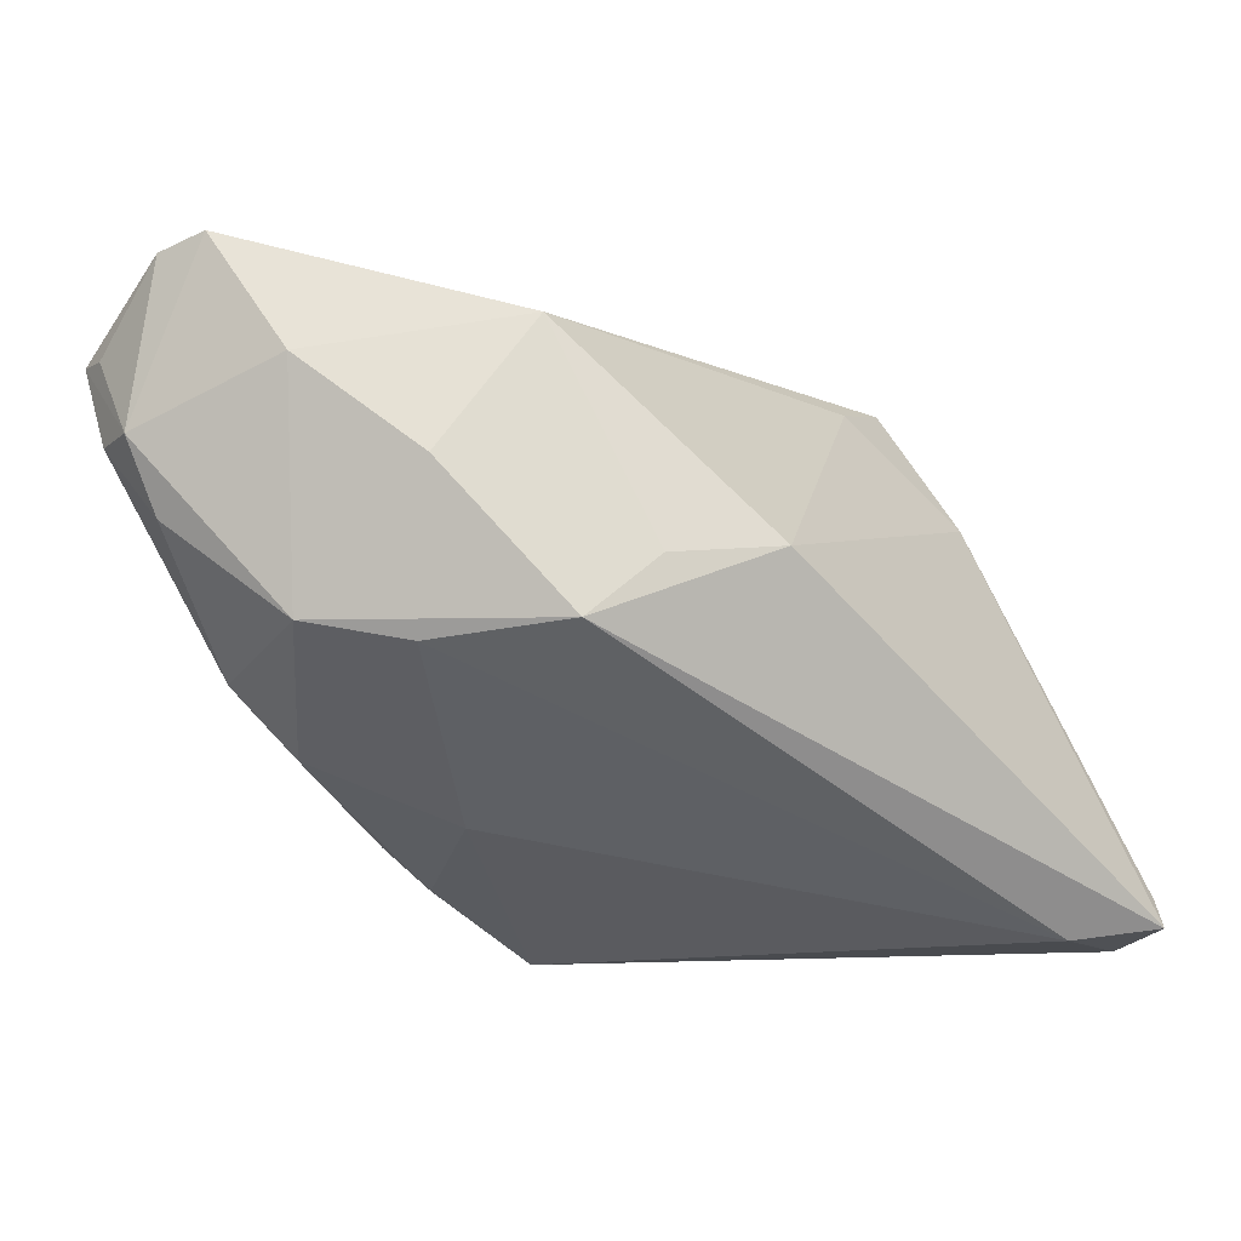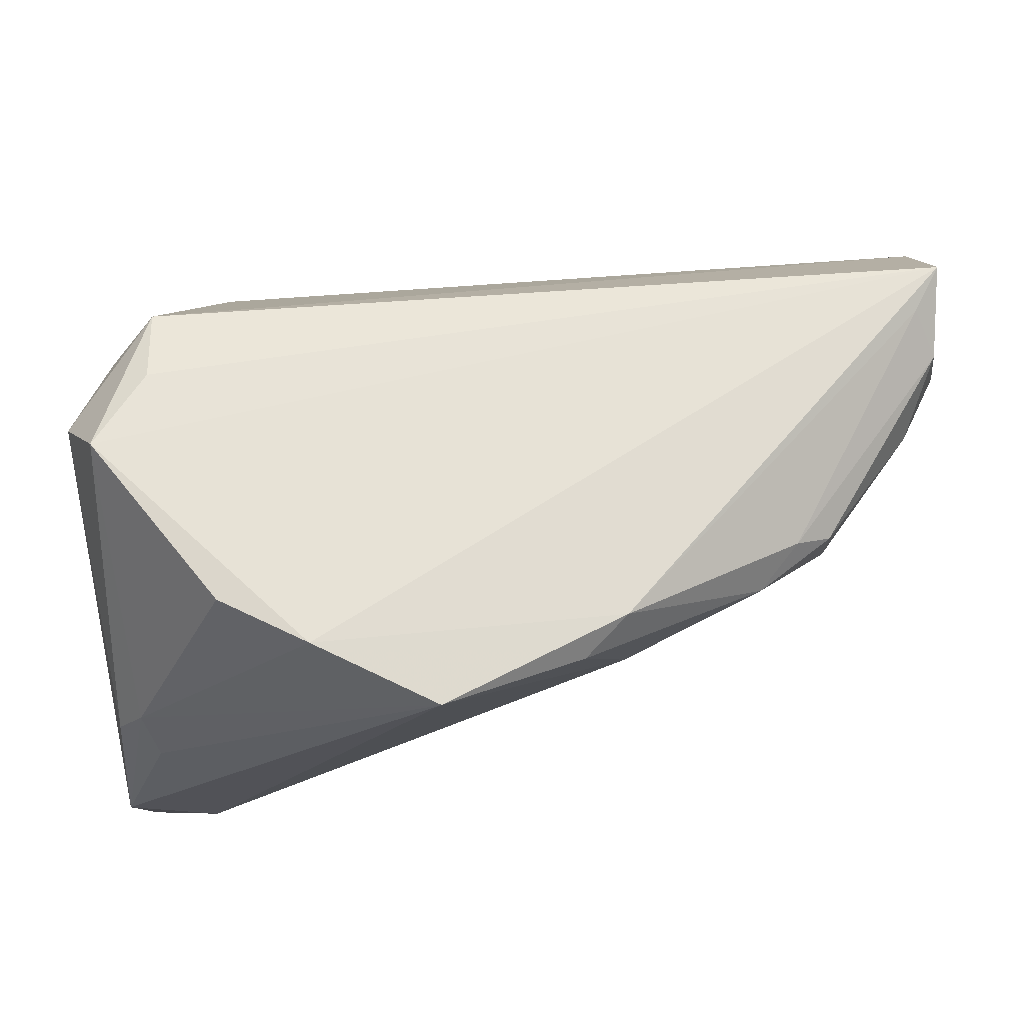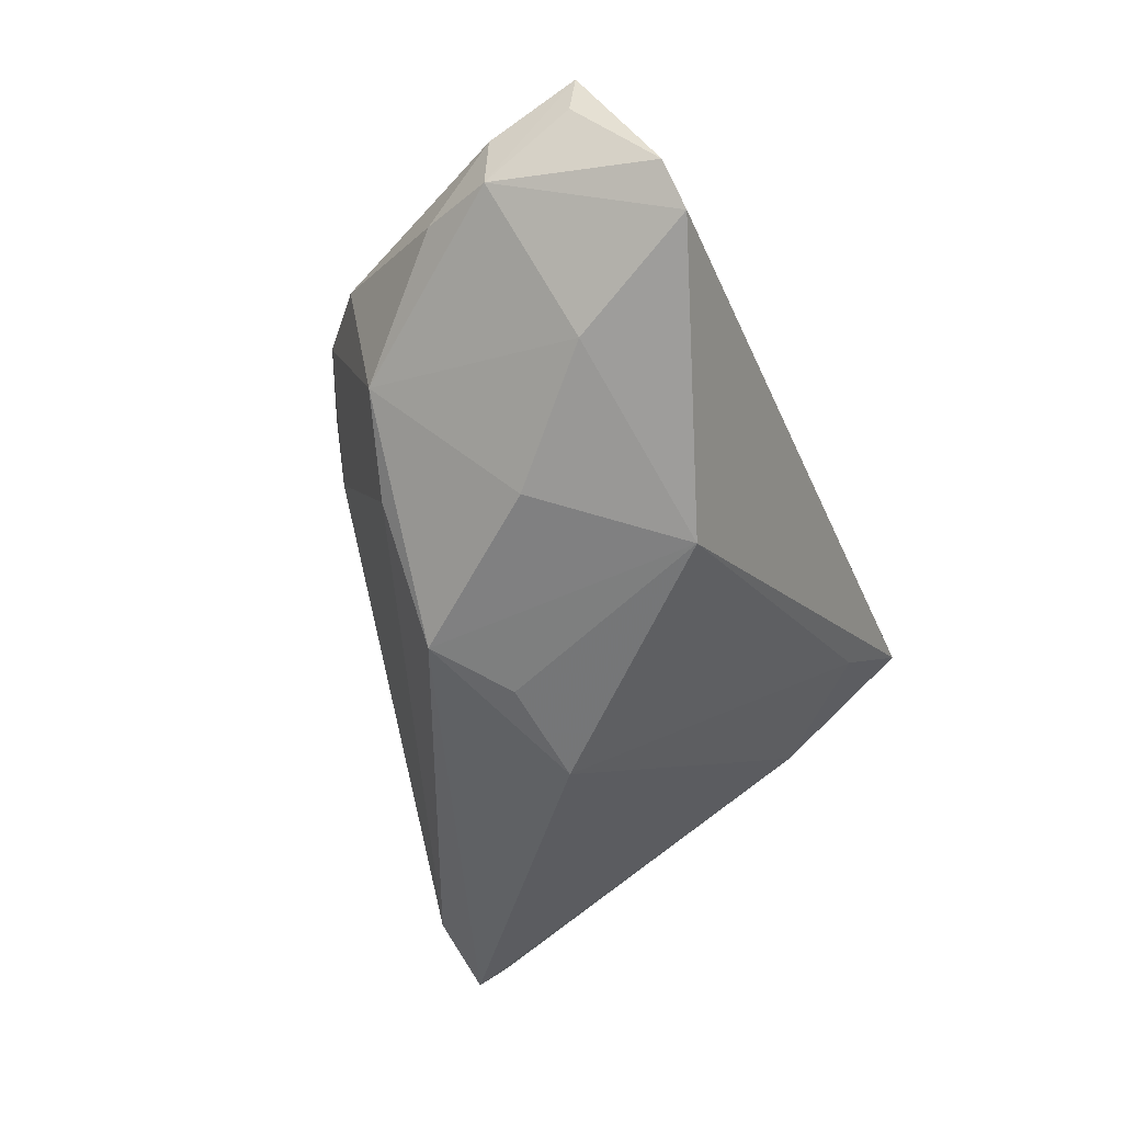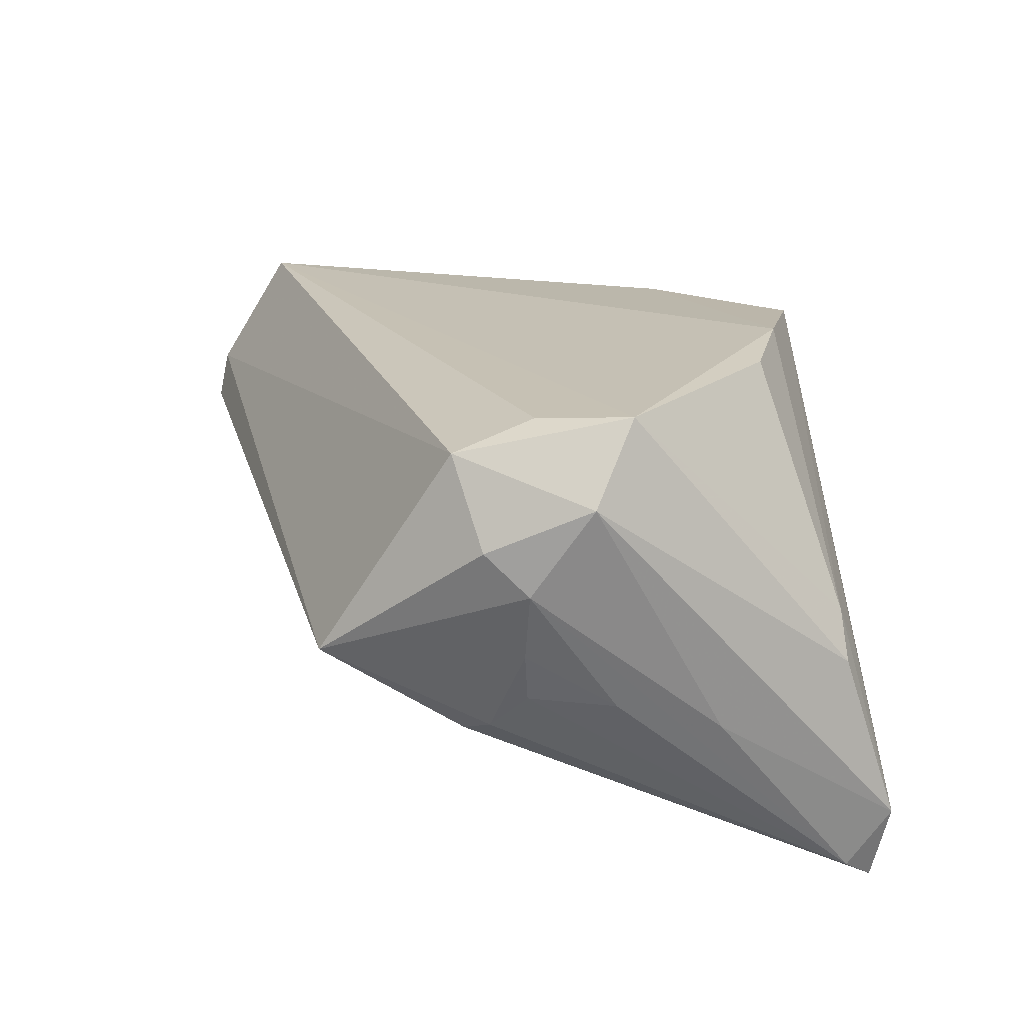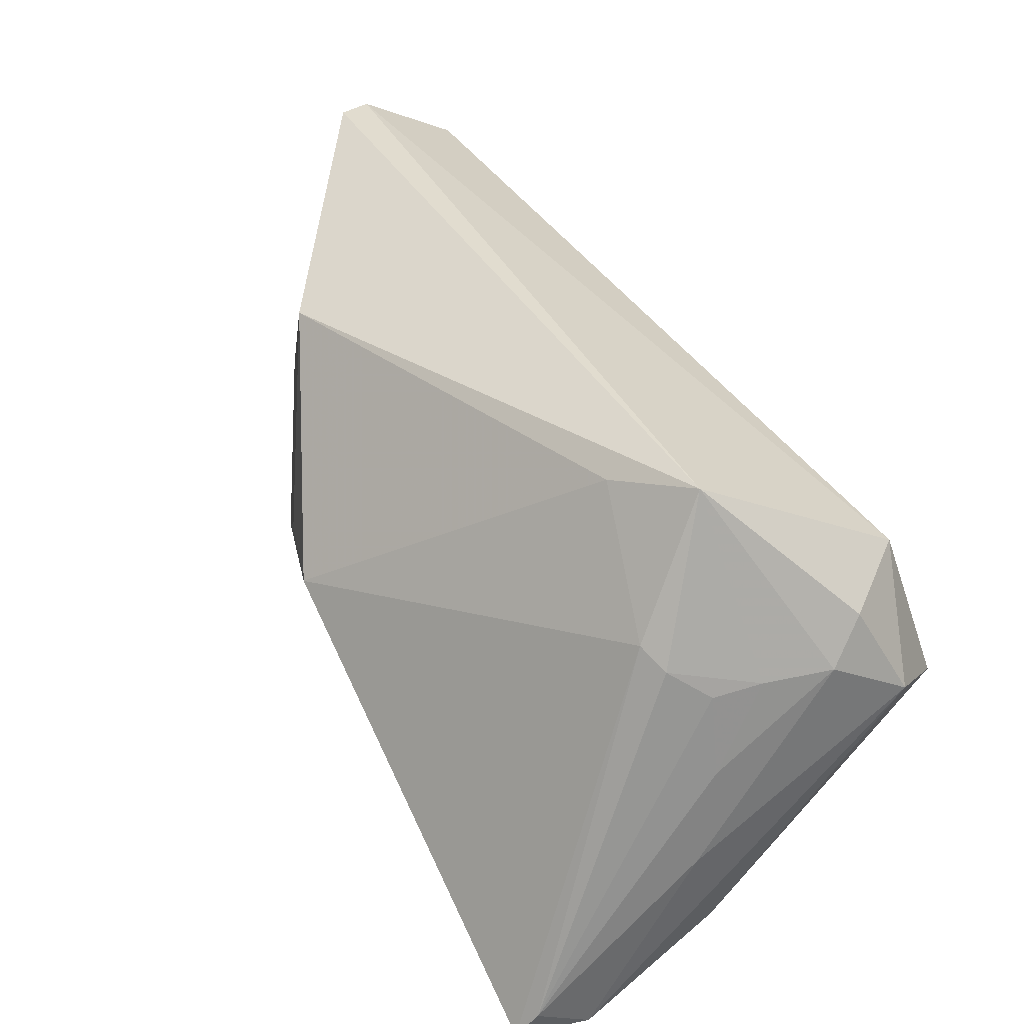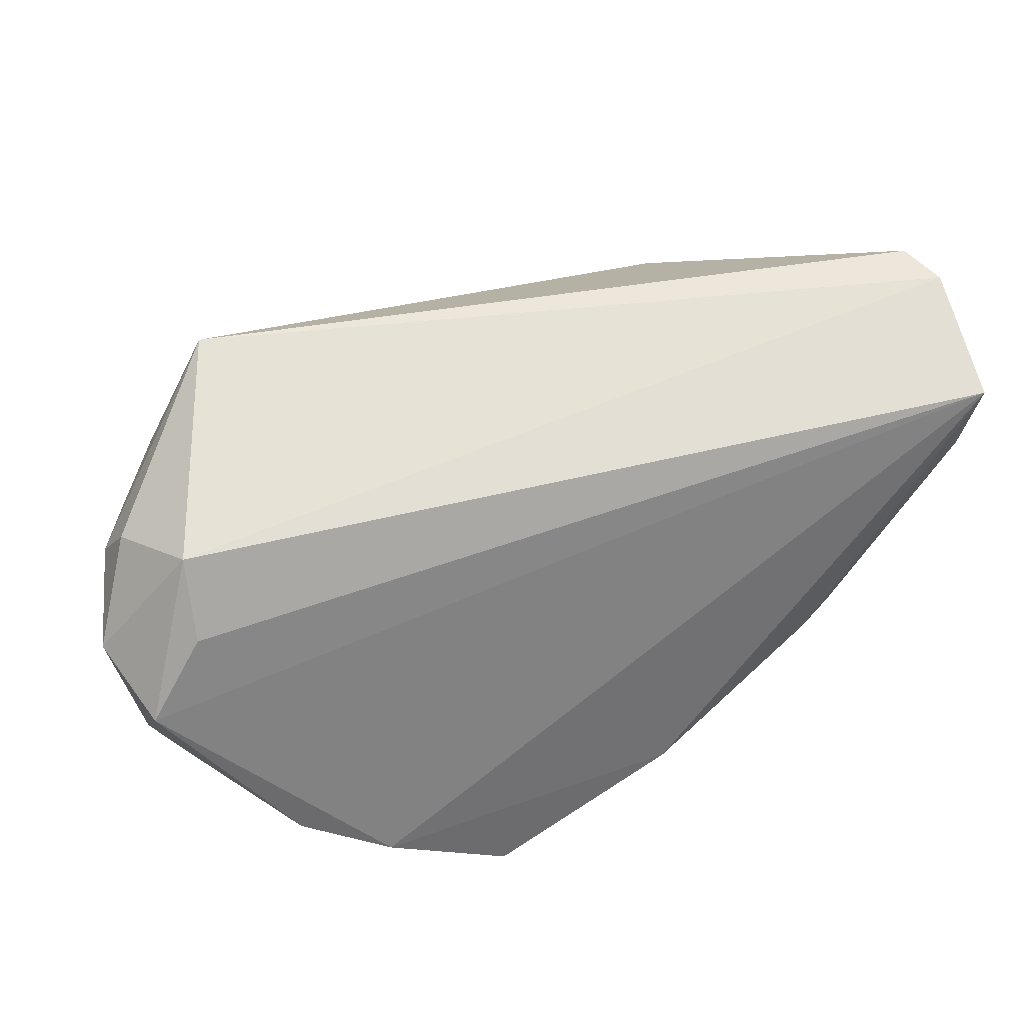
<metadata>
{"format":"obj","ext":"obj","renderer":"f3d","projection":"perspective","resolution":1024,"background":"white","views":[{"elev":-14.1,"azim":144.2,"up":"+Y"},{"elev":-21.4,"azim":1.3,"up":"+Y"},{"elev":-33.8,"azim":112.5,"up":"+Z"},{"elev":21.5,"azim":-102.5,"up":"+Z"},{"elev":40.4,"azim":-121.4,"up":"+Y"},{"elev":34.0,"azim":-12.7,"up":"+Y"}]}
</metadata>
<code>
v 0.04049 -0.01026 0.01428
v -0.04152 0.009906 -2.592e-05
v 0.04916 0.02012 -0.007246
v -0.0439 0.009951 0.007905
v -0.04342 -0.03237 -0.02276
v 0.05491 0.005791 0.007567
v -0.0003554 -0.03237 0.0241
v 0.02673 -0.006384 -0.02443
v 0.05888 0.02311 0.01414
v 0.0367 -0.00757 -0.01161
v -0.04166 -0.03095 -0.03174
v 0.04556 -0.005148 -0.003395
v -0.04072 -0.001787 0.0258
v -0.03655 -0.02971 -0.005596
v 0.02028 -0.02152 0.005401
v -0.03037 0.0305 -0.002036
v 0.01927 0.0004428 -0.02729
v 0.02839 0.02468 -0.02005
v -0.02075 0.0273 -0.007432
v -0.03506 0.007466 0.02451
v -0.03701 0.01282 -0.009906
v 0.05571 0.01822 0.01776
v 0.02029 -0.02137 0.02203
v 0.03614 -0.01531 0.01206
v -0.03406 0.01516 -0.01143
v 0.05852 0.02366 0.01841
v -0.04277 -0.0276 -0.02944
v -0.03807 -0.02691 0.0004712
v 0.01545 -0.02588 0.01989
v -0.04151 -0.02671 -0.004249
v -0.0419 0.01446 0.01244
v 0.05456 0.03367 0.0004151
v -0.04547 0.003404 0.01765
v -0.04419 -0.01142 -0.009267
v 0.007533 0.00199 -0.03174
v 0.04456 -0.008657 0.01156
v -0.02531 -0.02065 0.02586
v 0.05884 0.01383 0.007458
v 0.0573 0.03222 0.0053
v 0.05821 0.01398 0.01359
v -0.04261 -9.97e-06 -0.006296
v -0.03272 -0.03237 -0.02669
v -0.03559 0.01653 0.02146
v -0.03999 0.009278 -0.005634
v 0.0388 0.009423 -0.01655
v -0.01478 -0.02587 0.0263
f 18 16 32
f 25 35 11
f 19 25 16
f 35 25 19
f 16 18 19
f 19 18 35
f 16 25 21
f 11 35 8
f 7 14 5
f 46 13 37
f 27 25 11
f 27 21 25
f 27 44 21
f 41 44 27
f 11 5 27
f 5 34 27
f 45 8 18
f 35 18 17
f 17 8 35
f 18 8 17
f 42 5 11
f 42 7 5
f 42 15 7
f 11 8 42
f 26 13 46
f 33 34 5
f 33 5 30
f 30 13 33
f 46 37 28
f 28 13 30
f 28 37 13
f 30 5 28
f 5 14 28
f 28 7 46
f 14 7 28
f 4 31 16
f 4 33 31
f 34 33 4
f 41 27 4
f 4 27 34
f 24 15 10
f 10 42 8
f 15 42 10
f 29 15 24
f 7 15 29
f 3 18 32
f 3 45 18
f 13 26 20
f 16 21 2
f 2 4 16
f 21 44 2
f 2 44 41
f 41 4 2
f 7 29 23
f 46 7 23
f 23 26 46
f 23 29 24
f 24 1 23
f 36 1 24
f 26 23 22
f 22 23 1
f 45 3 12
f 6 36 12
f 8 45 12
f 12 10 8
f 24 10 12
f 12 36 24
f 43 20 26
f 16 31 43
f 31 33 43
f 43 33 13
f 13 20 43
f 40 36 6
f 26 22 40
f 1 36 40
f 40 22 1
f 32 16 39
f 16 43 39
f 39 43 26
f 38 12 3
f 6 12 38
f 38 40 6
f 38 3 32
f 32 39 38
f 26 40 38
f 9 39 26
f 26 38 9
f 9 38 39

</code>
